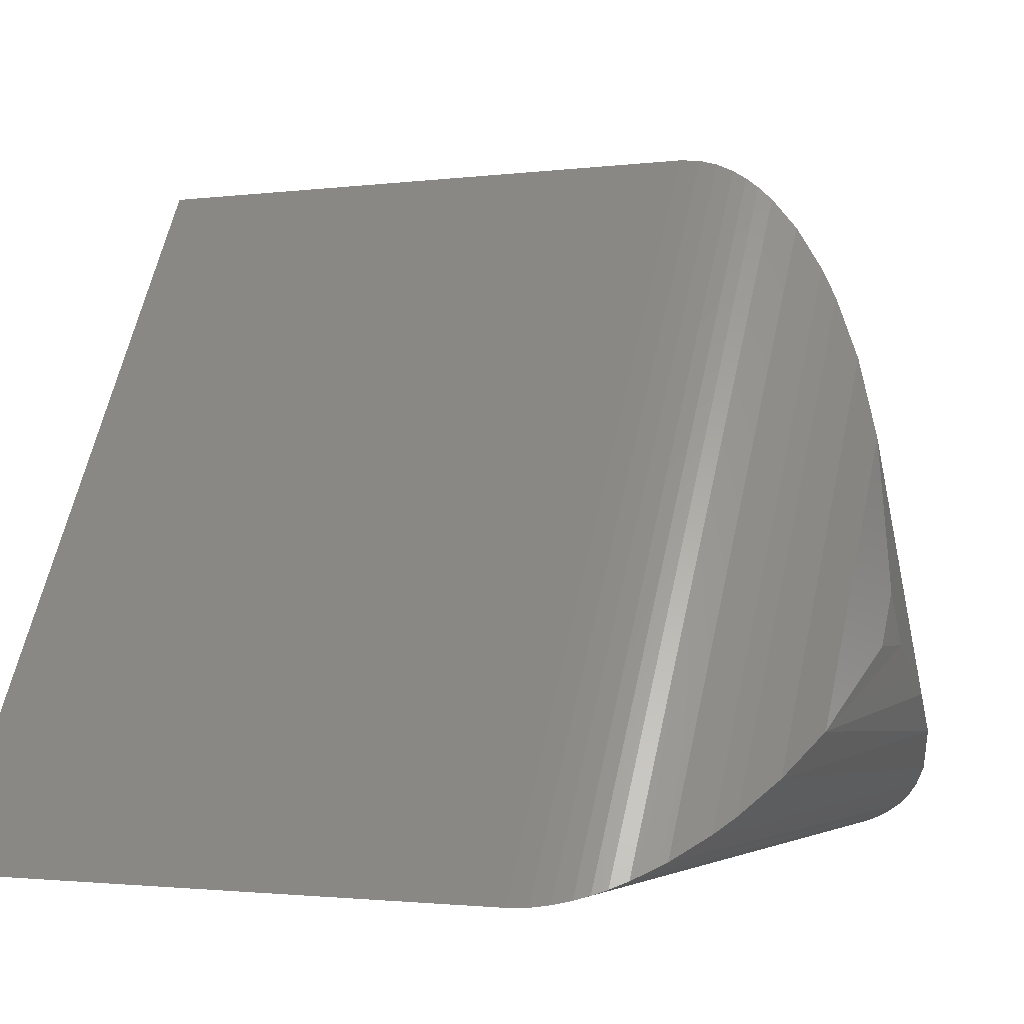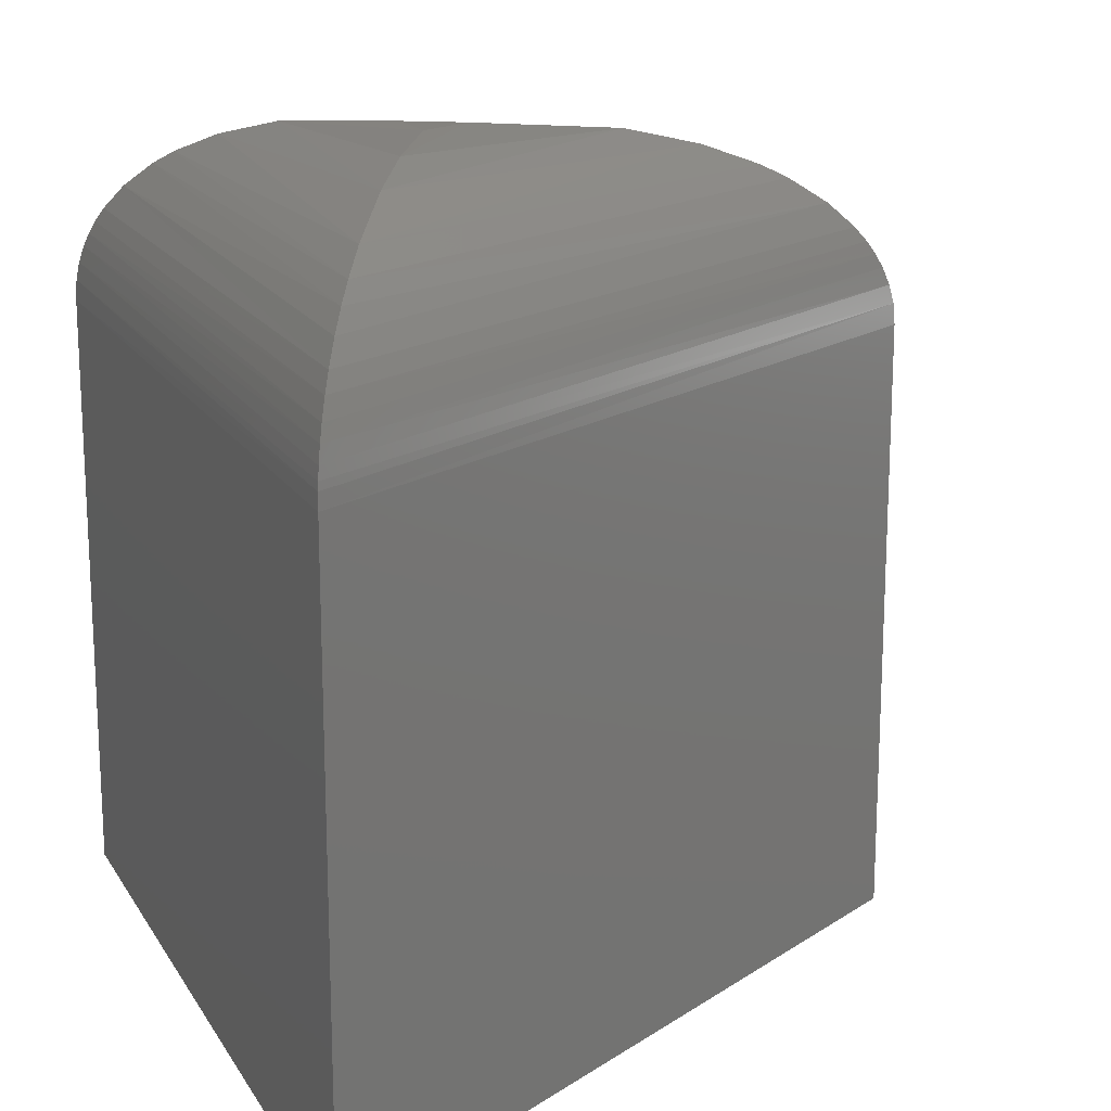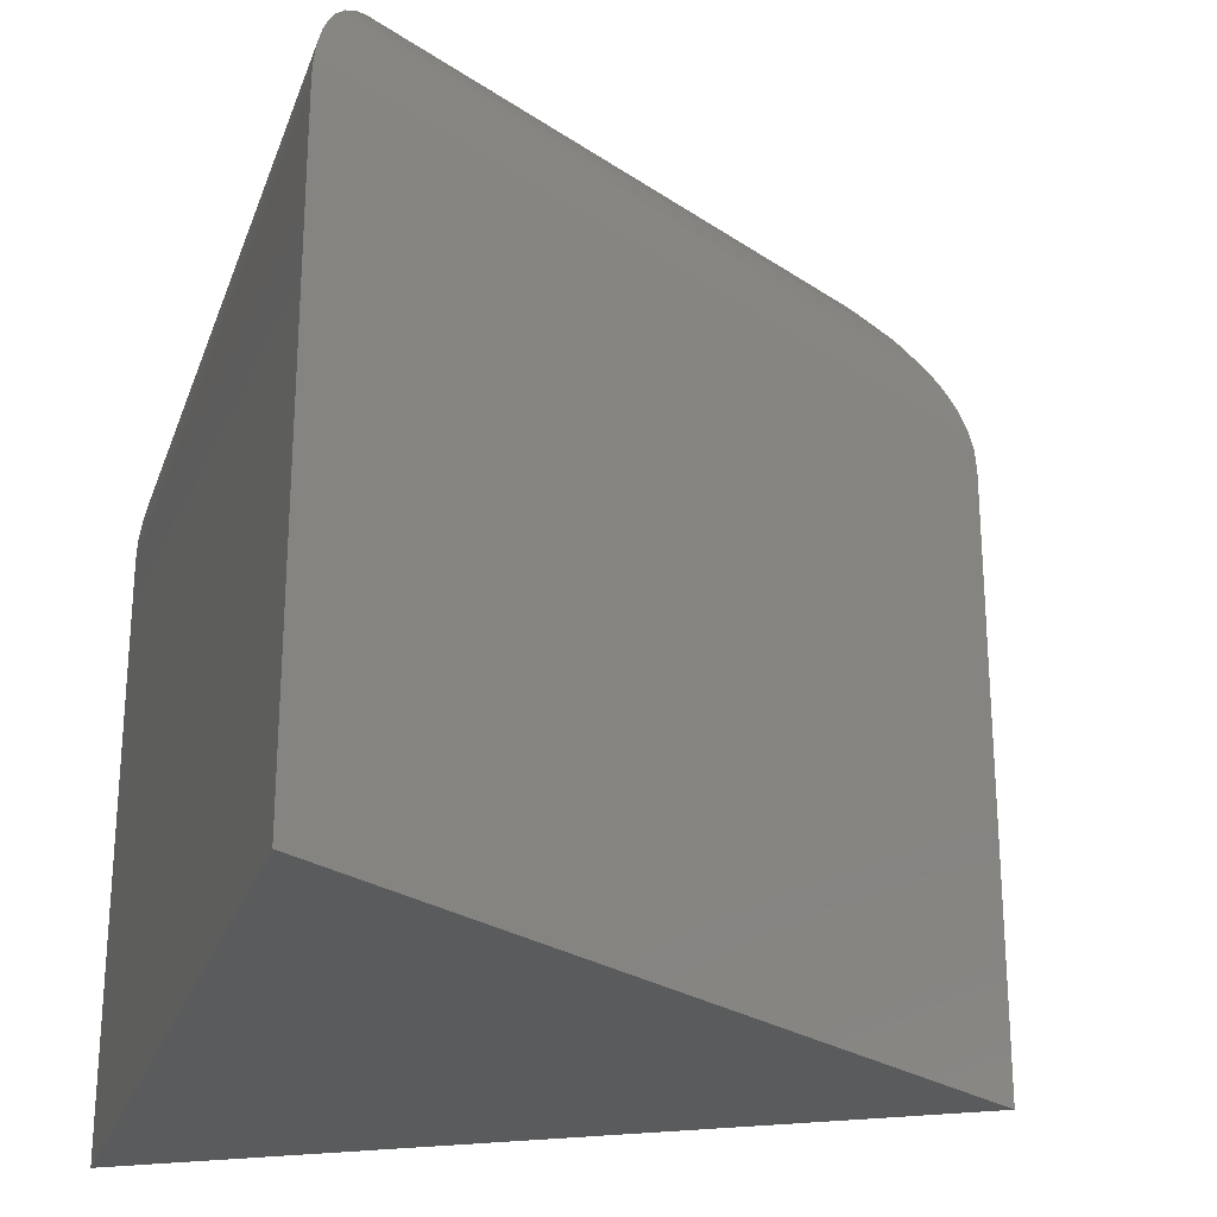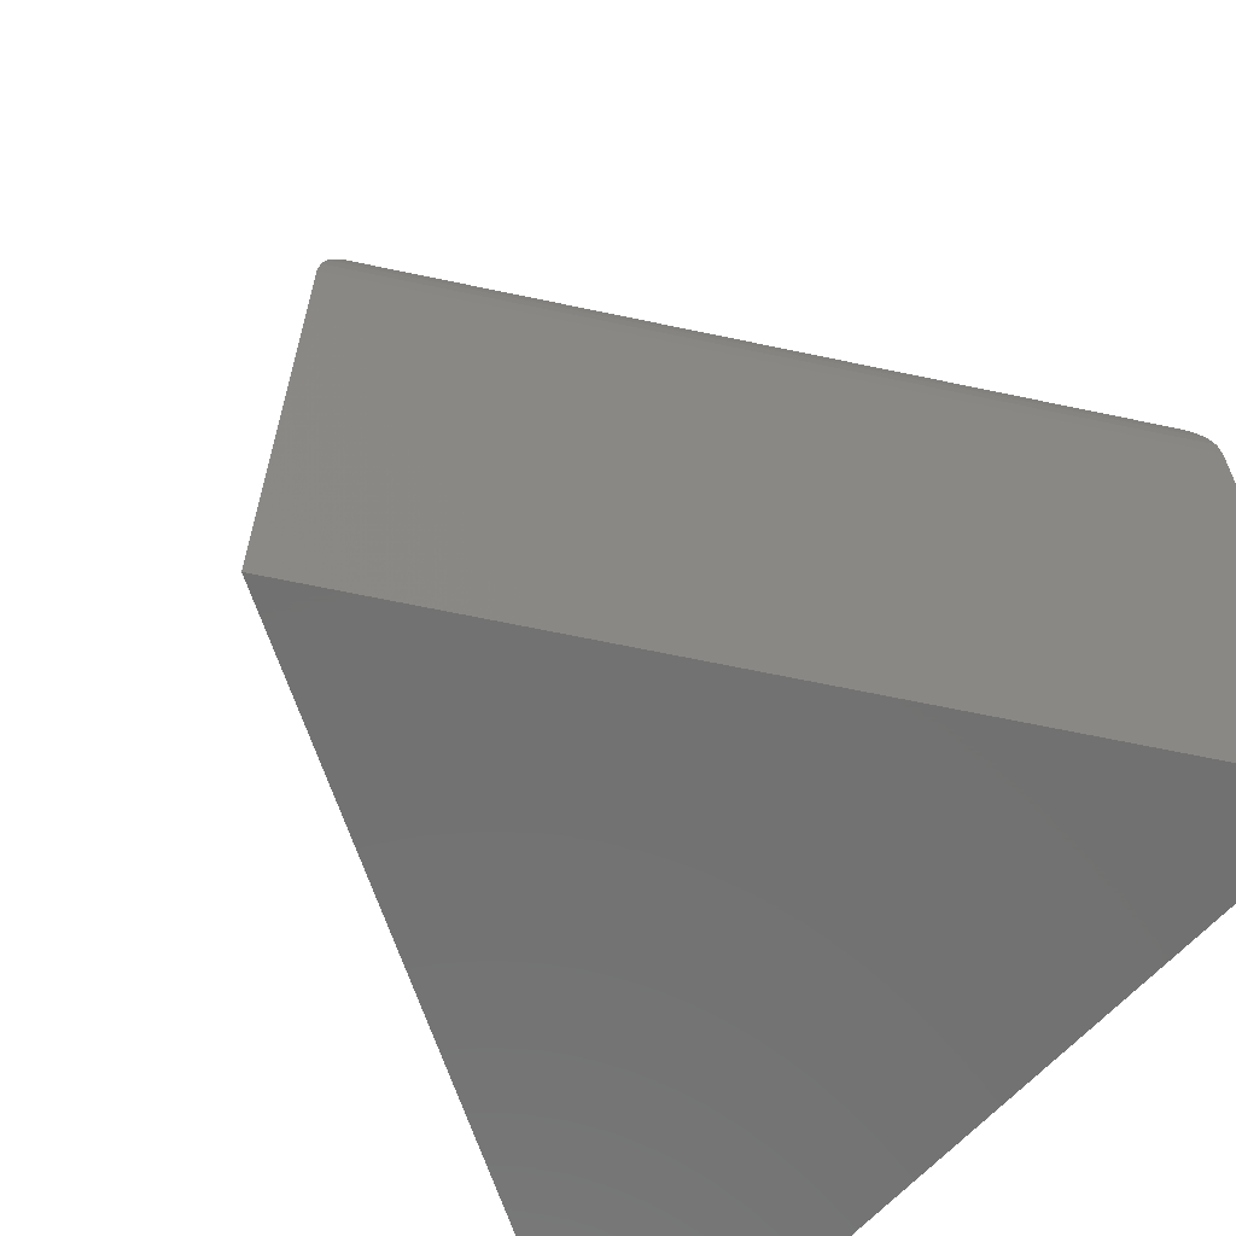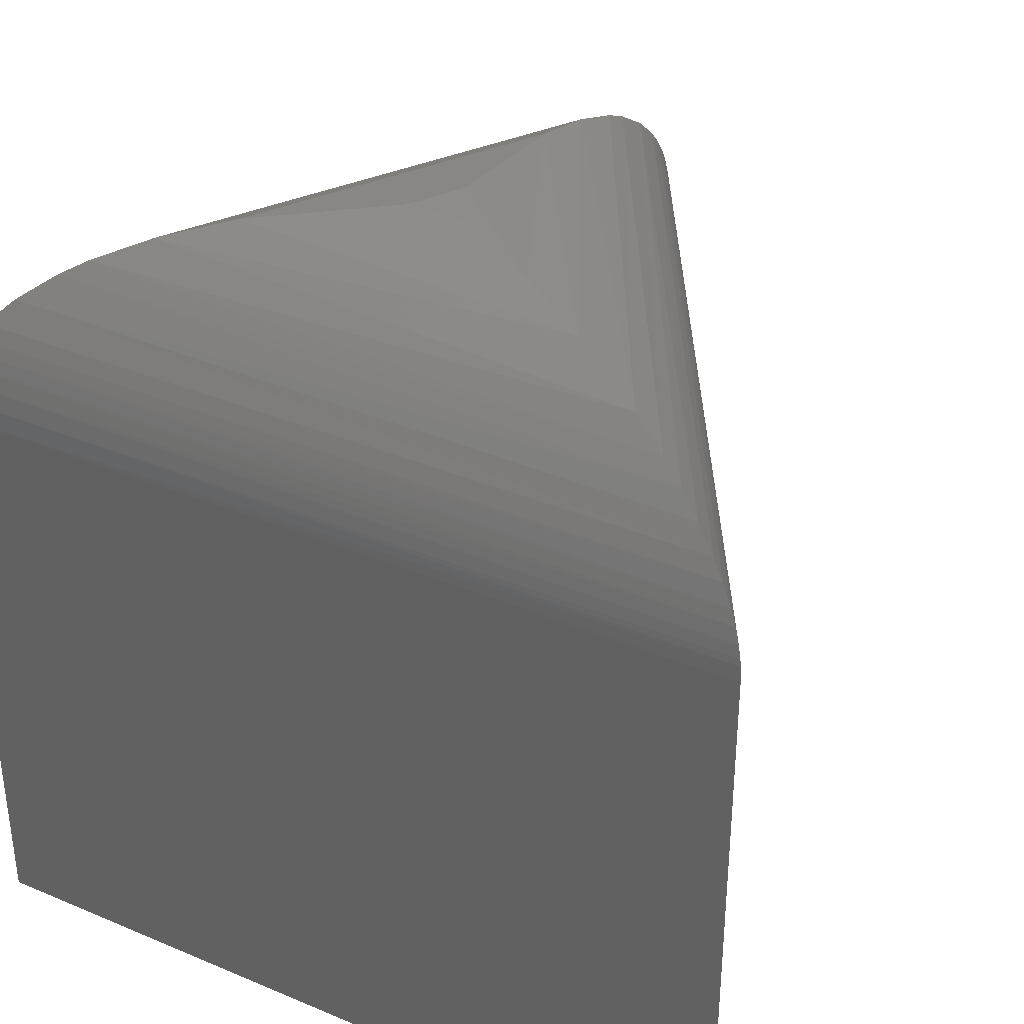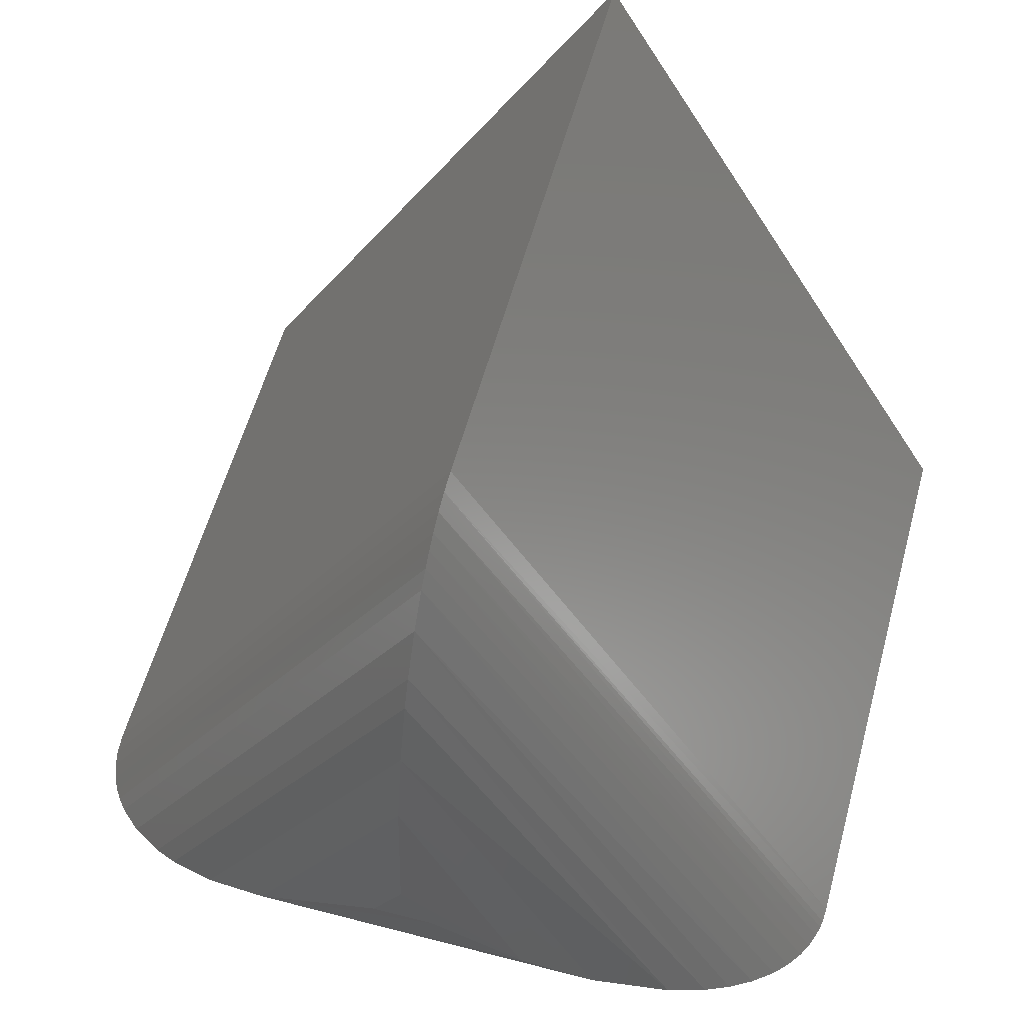
<metadata>
{"format":"stl","ext":"stl","renderer":"f3d","projection":"perspective","resolution":1024,"background":"white","views":[{"elev":-1.7,"azim":115.7,"up":"+Z"},{"elev":17.1,"azim":-111.8,"up":"+Y"},{"elev":-25.5,"azim":-106.9,"up":"+Y"},{"elev":-63.5,"azim":48.0,"up":"+Y"},{"elev":35.4,"azim":-150.9,"up":"+Y"},{"elev":57.4,"azim":-164.8,"up":"+Z"}]}
</metadata>
<code>
# stl→obj: 44 verts, 84 faces
v -0.2507 1.904e-17 -0.1484
v -0.233 2.17e-17 -0.1182
v -0.2157 2.098e-17 -0.1484
v -0.2319 -0.125 0.1312
v -0.4688 -0.125 -0.2734
v -0.2319 -0.4688 0.1312
v -0.4688 -0.4688 -0.2734
v 6.939e-18 -0.125 -0.2734
v 0 -0.4688 -0.2734
v -0.2319 -0.113 0.13
v -0.4683 -0.1162 -0.2732
v -0.3024 -0.003557 -0.178
v -0.2327 -0.007616 -0.0325
v -0.3436 -0.01191 -0.2017
v -0.2325 -0.01842 0.01209
v -0.3872 -0.02752 -0.2267
v -0.2323 -0.0312 0.04662
v -0.4458 -0.06916 -0.2603
v -0.453 -0.07841 -0.2644
v -0.232 -0.07717 0.1122
v -0.232 -0.08453 0.1177
v -0.4593 -0.08865 -0.268
v -0.2319 -0.09238 0.1225
v -0.4631 -0.09684 -0.2702
v -0.2319 -0.1024 0.1271
v -0.4661 -0.1054 -0.2719
v -0.4676 -0.1118 -0.2728
v -0.2322 -0.03936 0.06345
v -0.4083 -0.03862 -0.2388
v -0.2321 -0.05435 0.08751
v -0.4216 -0.04739 -0.2464
v -0.4343 -0.05752 -0.2537
v -0.232 -0.06885 0.1046
v -0.1416 -0.007614 -0.1914
v -0.02299 -0.06885 -0.2601
v -0.01643 -0.07716 -0.2639
v -0.01162 -0.08453 -0.2667
v -0.103 -0.01842 -0.2137
v -0.07314 -0.03119 -0.2311
v -0.05859 -0.03936 -0.2395
v -0.03777 -0.05435 -0.2516
v -0.001004 -0.113 -0.2729
v -0.003562 -0.1024 -0.2714
v -0.007478 -0.09237 -0.2691
f 1 2 3
f 4 5 6
f 6 5 7
f 8 4 9
f 9 4 6
f 5 8 7
f 7 8 9
f 5 10 11
f 5 4 10
f 2 12 13
f 2 1 12
f 12 14 13
f 15 13 14
f 14 16 15
f 15 16 17
f 18 19 20
f 21 20 19
f 19 22 21
f 21 22 23
f 23 22 24
f 23 24 25
f 24 26 25
f 10 25 26
f 10 26 27
f 10 27 11
f 17 16 28
f 28 16 29
f 28 29 30
f 30 29 31
f 30 31 32
f 30 32 33
f 33 32 18
f 33 18 20
f 3 13 34
f 3 2 13
f 35 20 36
f 36 20 21
f 36 21 37
f 37 21 23
f 34 13 38
f 38 13 15
f 38 15 39
f 39 15 17
f 39 17 40
f 40 17 28
f 40 28 41
f 41 28 30
f 41 30 35
f 35 30 33
f 35 33 20
f 4 8 10
f 10 8 42
f 10 42 25
f 25 42 43
f 25 43 23
f 23 43 44
f 23 44 37
f 8 11 42
f 8 5 11
f 1 34 12
f 1 3 34
f 12 34 14
f 14 34 38
f 14 38 16
f 38 39 16
f 18 36 19
f 19 36 37
f 19 37 22
f 37 44 22
f 24 22 44
f 44 43 24
f 24 43 26
f 26 43 42
f 42 27 26
f 11 27 42
f 16 39 29
f 29 39 40
f 29 40 31
f 31 40 41
f 31 41 32
f 32 41 18
f 18 41 35
f 18 35 36
f 7 9 6

</code>
